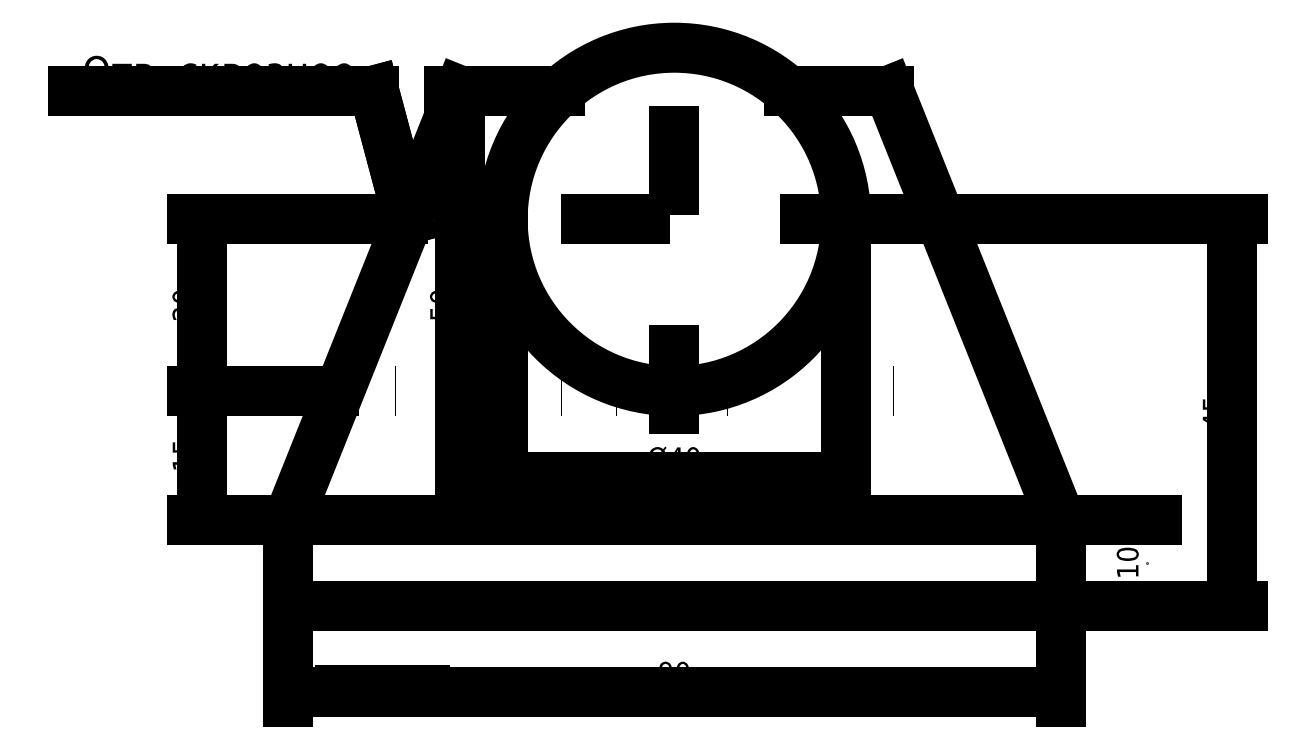
<metadata>
{"format":"dxf","ext":"dxf","renderer":"ezdxf+matplotlib","layout":"modelspace","background":"white","min_lineweight":24,"dpi":150}
</metadata>
<code>
0
SECTION
2
ENTITIES
0
LINE
8
0
10
0
20
10
11
20
21
60
0
LINE
8
0
10
20
20
60
11
31.7
21
60
0
CIRCLE
8
0
10
45
20
45
40
20
0
LINE
8
0
10
70
20
60
11
58.3
21
60
0
LINE
8
0
10
90
20
10
11
70
21
60
0
LINE
8
0
10
0
20
0
11
0
21
10
0
LINE
8
0
10
0
20
10
11
90
21
10
0
LINE
8
0
10
90
20
0
11
0
21
0
0
LINE
8
0
10
90
20
10
11
90
21
0
0
LINE
8
0
10
44.38
20
10
11
-11.25
21
10
0
LINE
8
0
10
90.62
20
10
11
101.2
21
10
0
LINE
8
0
10
90.62
20
10
11
101.2
21
10
0
LINE
8
0
10
90.62
20
0
11
101.2
21
0
0
LINE
8
0
10
90.62
20
10
11
101.2
21
10
0
LINE
8
0
10
6
20
-9.875
11
16
21
-9.875
0
LINE
8
0
10
-1.148e-16
20
-0.5
11
-2.296e-16
21
-11.12
0
LINE
8
0
10
47
20
-10
11
82
21
-10
0
LINE
8
0
10
90
20
-0.625
11
90
21
-11.25
0
DIMENSION
8
0
2
*D1
10
100
20
10
30
0
11
98.12
21
5
31
0
70
   32
71
    5
3
Standard
53
0
210
0
220
0
230
1
13
90
23
0
33
0
14
90
24
10
34
0
50
90
0
DIMENSION
8
0
2
*D2
10
65
20
15
30
0
11
45
21
16.88
31
0
70
   32
1
%%C40
71
    5
3
Standard
53
0
210
0
220
0
230
1
13
25
23
45
33
0
14
65
24
45
34
0
0
DIMENSION
8
0
2
*D3
10
90
20
-10
30
0
11
45
21
-8.125
31
0
70
   32
71
    5
3
Standard
53
0
210
0
220
0
230
1
13
0
23
0
33
0
14
90
24
0
34
0
0
DIMENSION
8
0
2
*D4
10
20
20
10
30
0
11
18.12
21
35
31
0
70
   32
71
    5
3
Standard
53
0
210
0
220
0
230
1
13
20
23
60
33
0
14
20
24
10
34
0
50
90
0
DIMENSION
8
0
2
*D5
10
-10
20
45
30
0
11
-11.88
21
35
31
0
70
   32
71
    5
3
Standard
53
0
210
0
220
0
230
1
13
6
23
25
33
0
14
14
24
45
34
0
50
90
0
DIMENSION
8
0
2
*D6
10
-10
20
25
30
0
11
-11.88
21
17.5
31
0
70
   32
71
    5
3
Standard
53
0
210
0
220
0
230
1
13
0
23
10
33
0
14
6
24
25
34
0
50
90
0
LEADER
8
0
3
Standard
71
    1
72
    0
73
    3
74
    0
75
    0
40
1
41
10
76
6
76
6
10
14
20
45
30
0
10
10
20
60
30
0
10
-20
20
60
30
0
10
-20
20
60
30
0
10
-20
20
60
30
0
10
-20
20
60
30
0
0
MTEXT
8
0
10
-24
20
64
30
0
40
3.5
41
33.33
71
    1
72
    1
1
Отв. сквозное
7
cyrillic_ii
210
0
220
0
230
1
50
0
73
    2
44
1
0
LINE
8
0
10
20
20
45
11
10
21
45
0
LINE
8
0
10
6
20
25
11
84
21
25
0
LINE
8
0
10
45
20
20
11
45
21
70
0
LINE
8
0
10
70
20
45
11
20
21
45
0
DIMENSION
8
0
2
*D8
10
110
20
-2.449e-15
30
0
11
108.1
21
22.5
31
0
70
   32
71
    5
3
Standard
53
0
210
0
220
0
230
1
13
70
23
45
33
0
14
90
24
0
34
0
50
90
0
LINE
8
0
10
14
20
45
11
10
21
60
0
LINE
8
1
10
10
20
60
11
-25
21
60
0
ENDSEC
0
EOF

</code>
